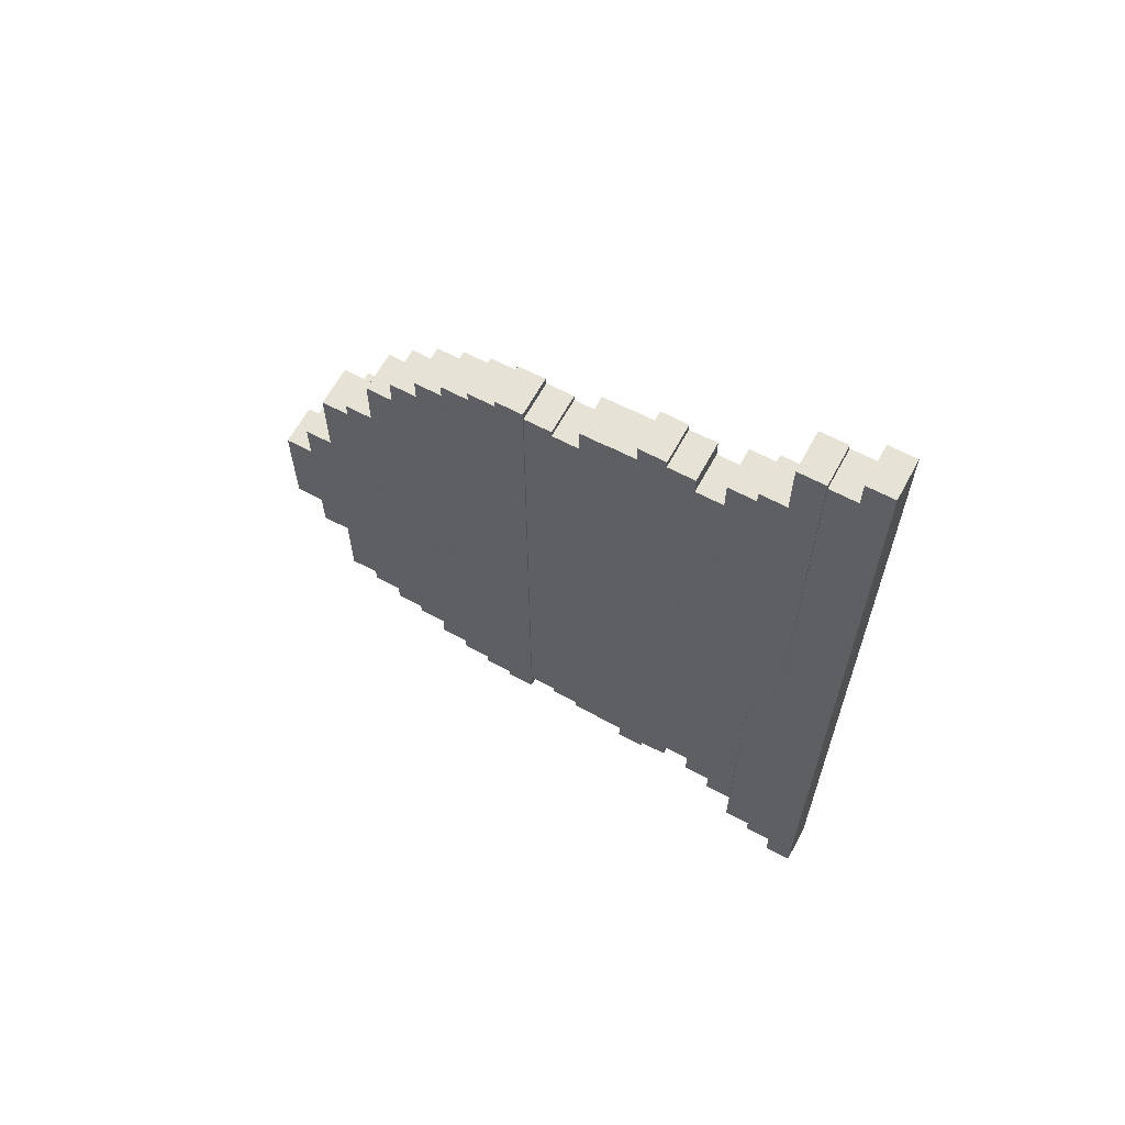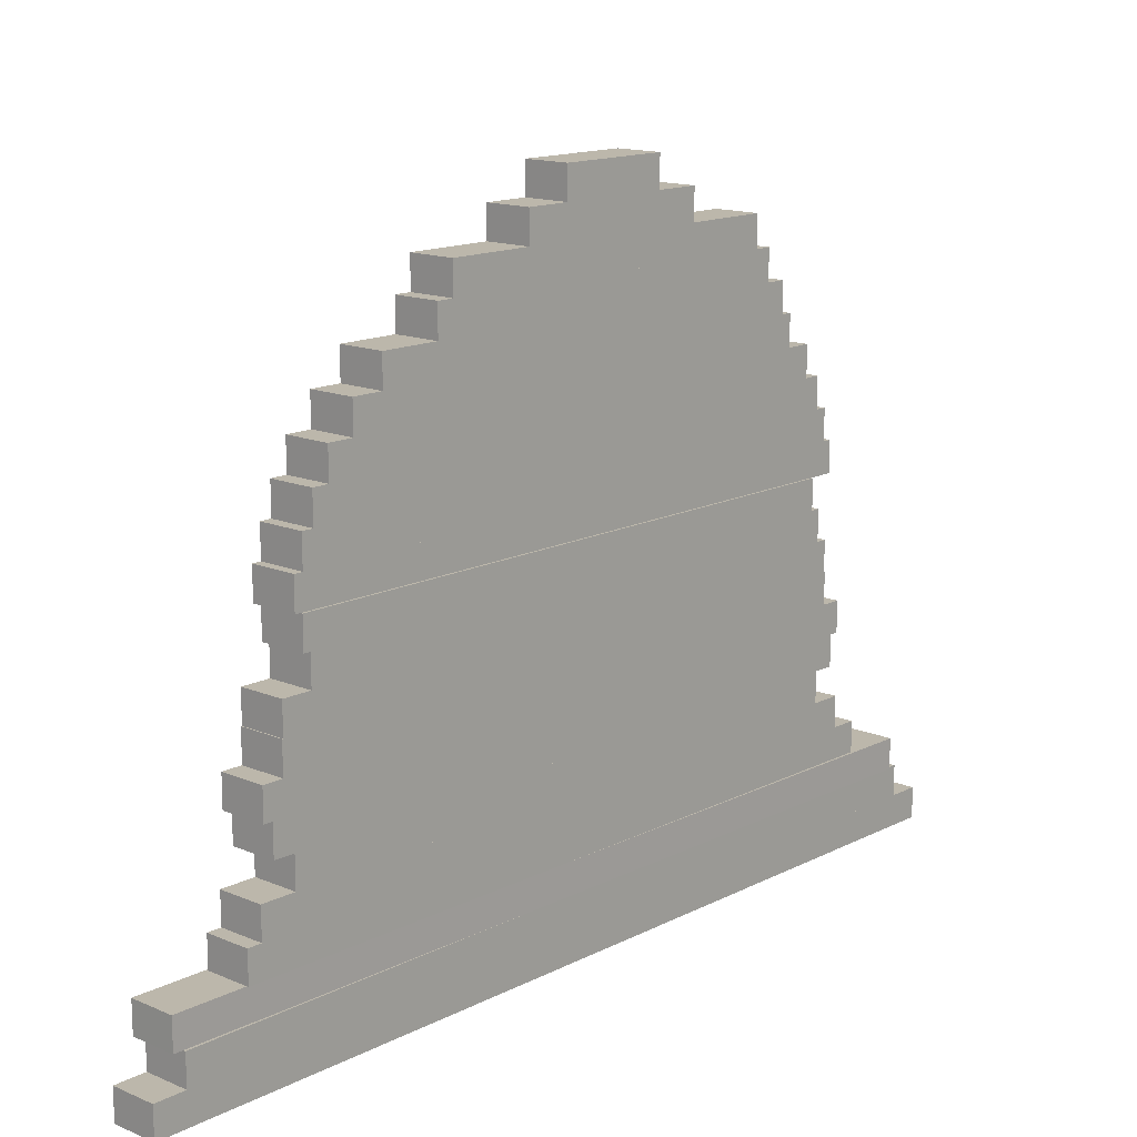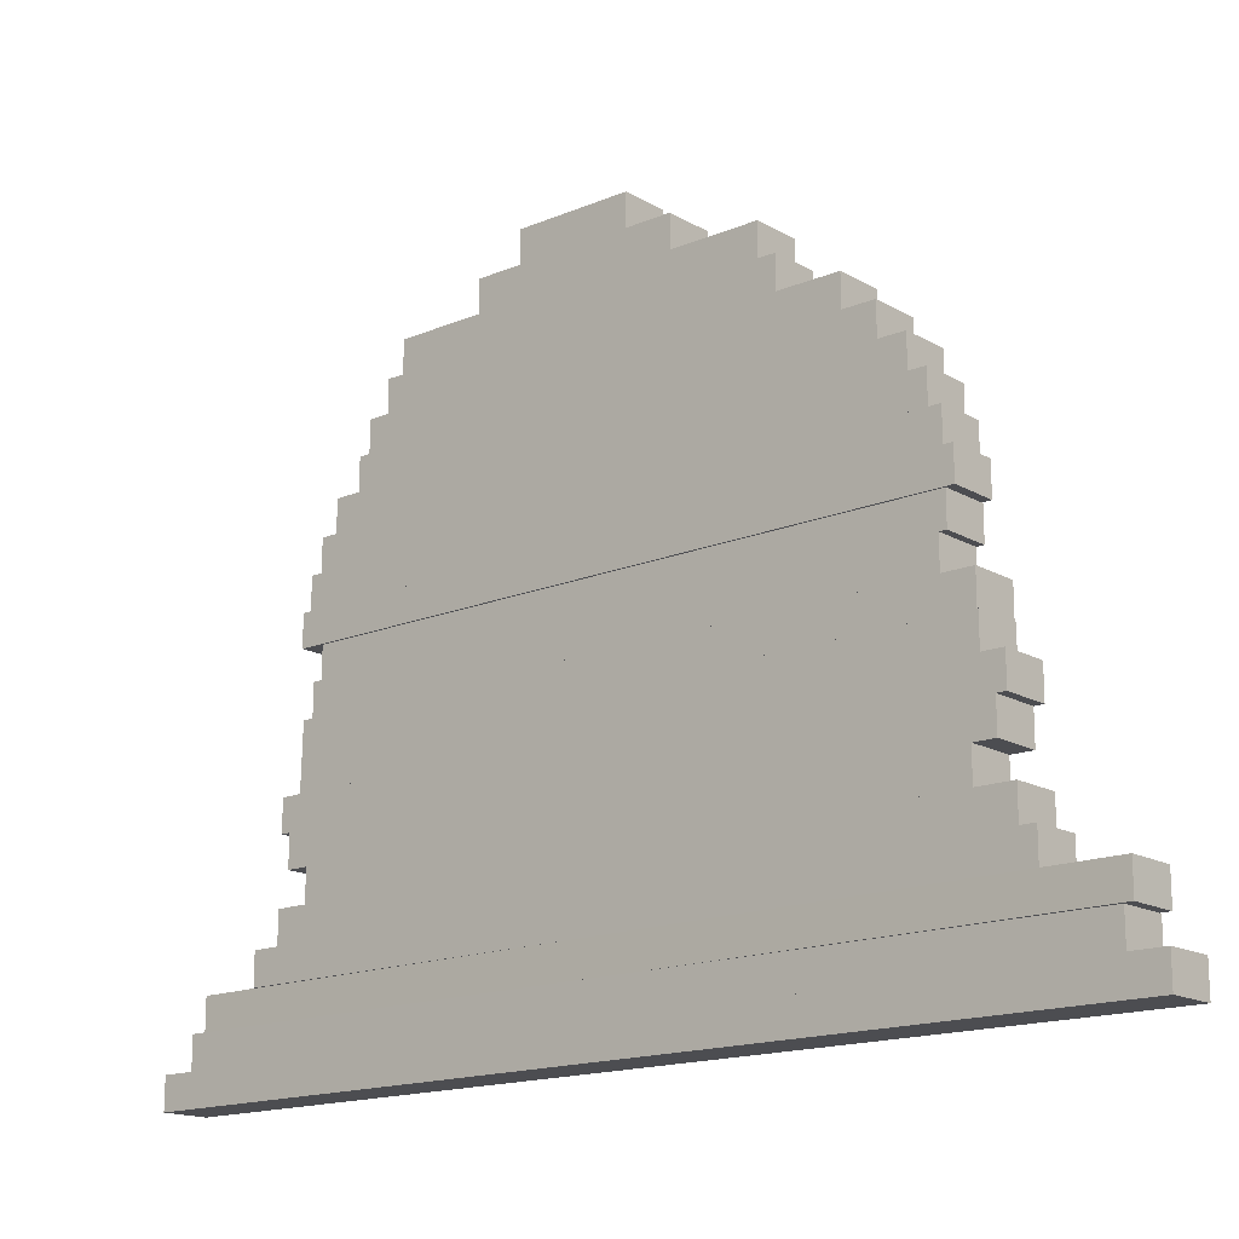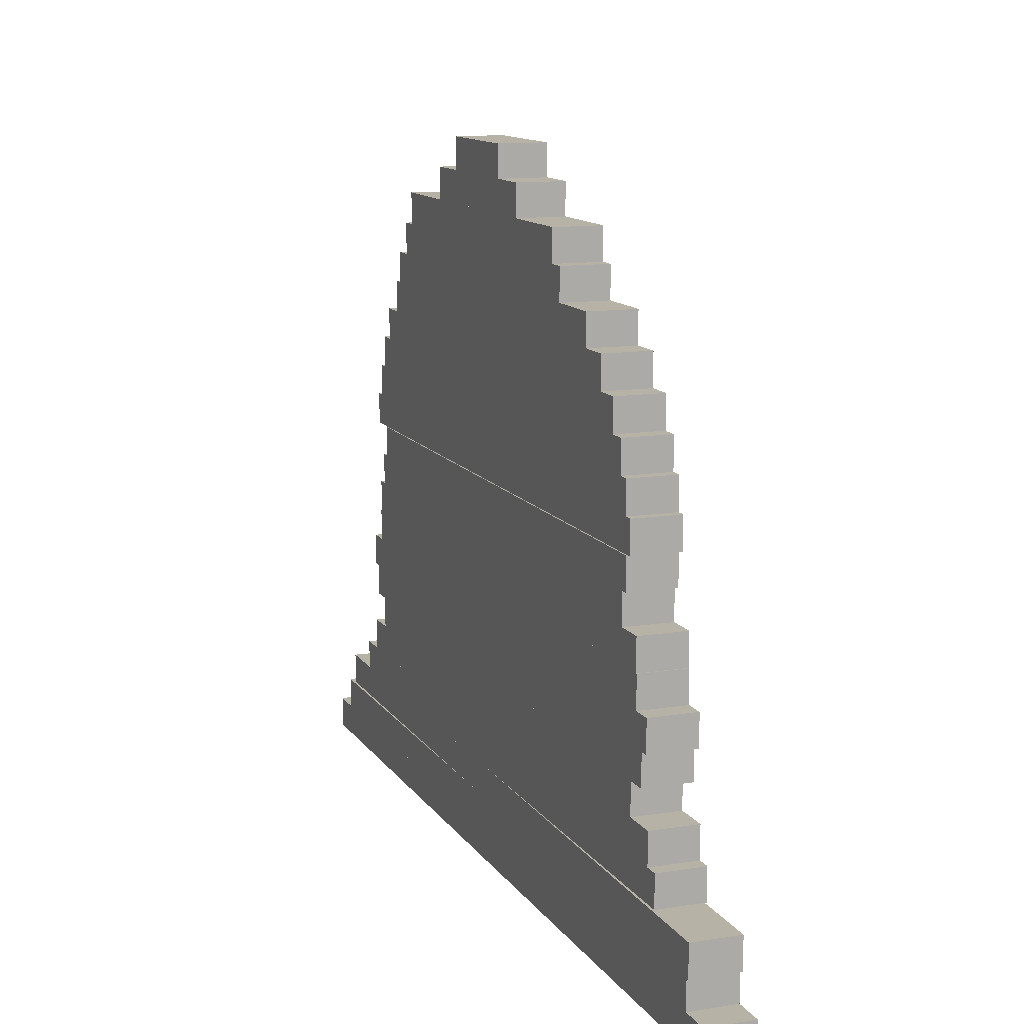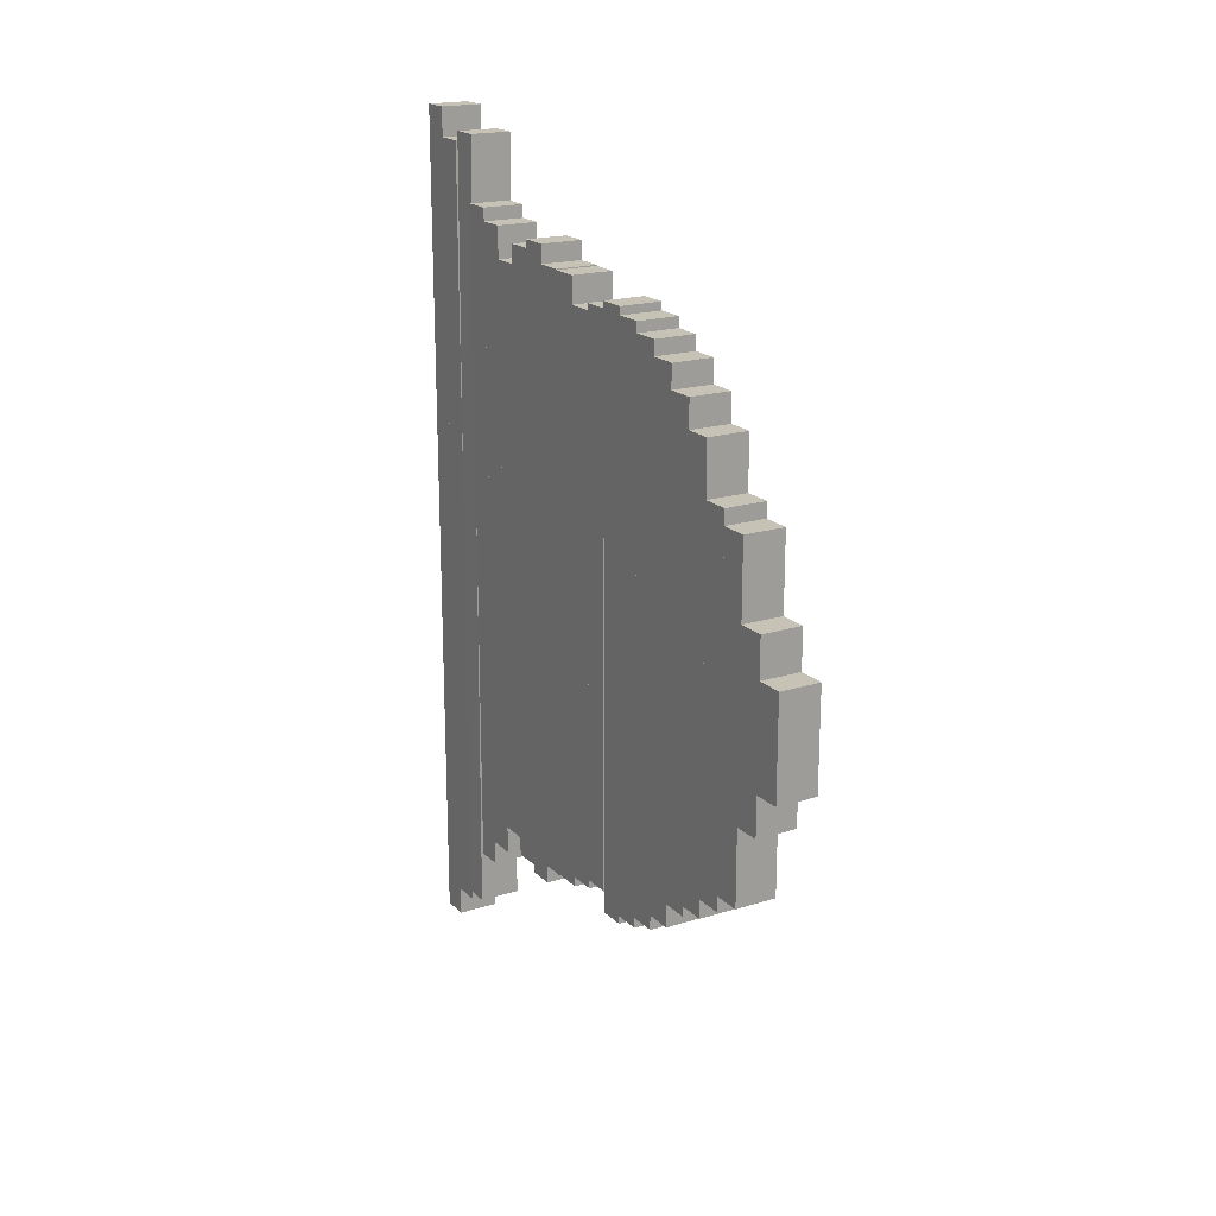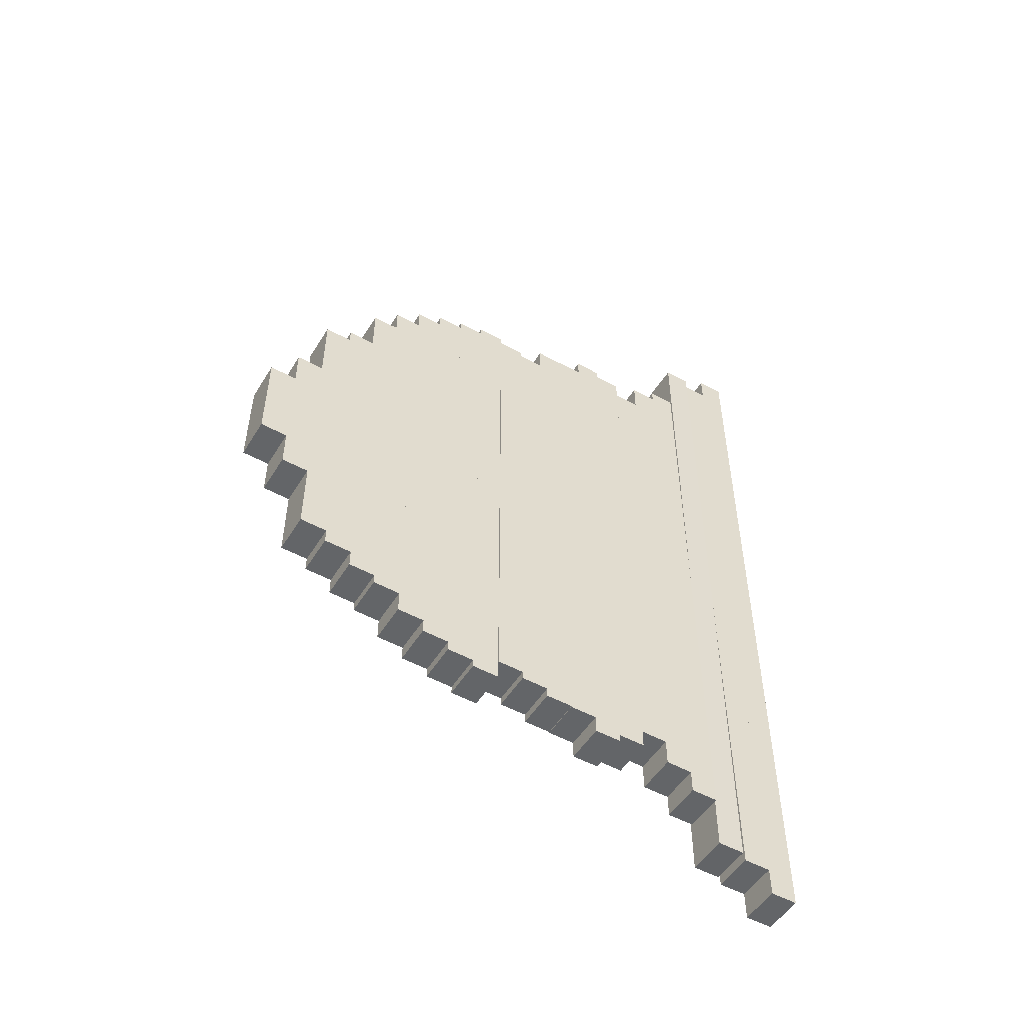
<metadata>
{"format":"obj","ext":"obj","renderer":"f3d","projection":"perspective","resolution":1024,"background":"white","views":[{"elev":63.1,"azim":-61.6,"up":"+Z"},{"elev":14.5,"azim":42.3,"up":"+Y"},{"elev":-16.2,"azim":-49.4,"up":"+Y"},{"elev":12.2,"azim":-20.8,"up":"+Y"},{"elev":19.1,"azim":149.5,"up":"+Z"},{"elev":-51.4,"azim":-120.9,"up":"+Z"}]}
</metadata>
<code>
o Cube
v 0.3 1.4 -4.819
v 0.3 1 -4.819
v 0.3 1.4 4.939
v 0.3 1 4.939
v -0.3 1.4 -4.819
v -0.3 1 -4.819
v -0.3 1.4 4.939
v -0.3 1 4.939
f 1 5 7 3
f 4 3 7 8
f 8 7 5 6
f 6 2 4 8
f 2 1 3 4
f 6 5 1 2
o Cube.001
v 0.3 8.593 -1.113
v 0.3 8.193 -1.113
v 0.3 8.593 0.3406
v 0.3 8.193 0.3406
v -0.3 8.593 -1.113
v -0.3 8.193 -1.113
v -0.3 8.593 0.3406
v -0.3 8.193 0.3406
f 9 13 15 11
f 12 11 15 16
f 16 15 13 14
f 14 10 12 16
f 10 9 11 12
f 14 13 9 10
o Cube.003
v 0.3 3.8 -4.18
v 0.3 3.4 -4.18
v 0.3 3.8 4.406
v 0.3 3.4 4.406
v -0.3 3.8 -4.18
v -0.3 3.4 -4.18
v -0.3 3.8 4.406
v -0.3 3.4 4.406
f 17 21 23 19
f 20 19 23 24
f 24 23 21 22
f 22 18 20 24
f 18 17 19 20
f 22 21 17 18
o Cube.008
v 0.3 3 -4.46
v 0.3 2.6 -4.46
v 0.3 3 4.686
v 0.3 2.6 4.686
v -0.3 3 -4.46
v -0.3 2.6 -4.46
v -0.3 3 4.686
v -0.3 2.6 4.686
f 25 29 31 27
f 28 27 31 32
f 32 31 29 30
f 30 26 28 32
f 26 25 27 28
f 30 29 25 26
o Cube.009
v 0.3 3.4 -4.195
v 0.3 3 -4.195
v 0.3 3.4 4.421
v 0.3 3 4.421
v -0.3 3.4 -4.195
v -0.3 3 -4.195
v -0.3 3.4 4.421
v -0.3 3 4.421
f 33 37 39 35
f 36 35 39 40
f 40 39 37 38
f 38 34 36 40
f 34 33 35 36
f 38 37 33 34
o Cube.018
v 0.3 0.2 -6.165
v 0.3 -0.2 -6.165
v 0.3 0.2 6.165
v 0.3 -0.2 6.165
v -0.3 0.2 -6.165
v -0.3 -0.2 -6.165
v -0.3 0.2 6.165
v -0.3 -0.2 6.165
f 41 45 47 43
f 44 43 47 48
f 48 47 45 46
f 46 42 44 48
f 42 41 43 44
f 46 45 41 42
o Cube.017
v 0.3 0.6 -5.75
v 0.3 0.2 -5.75
v 0.3 0.6 5.75
v 0.3 0.2 5.75
v -0.3 0.6 -5.75
v -0.3 0.2 -5.75
v -0.3 0.6 5.75
v -0.3 0.2 5.75
f 49 53 55 51
f 52 51 55 56
f 56 55 53 54
f 54 50 52 56
f 50 49 51 52
f 54 53 49 50
o Cube.015
v 0.3372 1 -5.589
v 0.3372 0.6 -5.589
v 0.2685 1 5.873
v 0.2685 0.6 5.873
v -0.2685 1 -5.593
v -0.2685 0.6 -5.593
v -0.3372 1 5.869
v -0.3372 0.6 5.869
f 57 61 63 59
f 60 59 63 64
f 64 63 61 62
f 62 58 60 64
f 58 57 59 60
f 62 61 57 58
o Cube.014
v 0.3 1.8 -4.473
v 0.3 1.4 -4.473
v 0.3 1.8 4.753
v 0.3 1.4 4.753
v -0.3 1.8 -4.473
v -0.3 1.4 -4.473
v -0.3 1.8 4.753
v -0.3 1.4 4.753
f 65 69 71 67
f 68 67 71 72
f 72 71 69 70
f 70 66 68 72
f 66 65 67 68
f 70 69 65 66
o Cube.013
v 0.3 2.2 -4.072
v 0.3 1.8 -4.072
v 0.3 2.2 4.298
v 0.3 1.8 4.298
v -0.3 2.2 -4.072
v -0.3 1.8 -4.072
v -0.3 2.2 4.298
v -0.3 1.8 4.298
f 73 77 79 75
f 76 75 79 80
f 80 79 77 78
f 78 74 76 80
f 74 73 75 76
f 78 77 73 74
o Cube.025
v 0.3 4.2 -4.04
v 0.3 3.8 -4.04
v 0.3 4.2 4.026
v 0.3 3.8 4.026
v -0.3 4.2 -4.04
v -0.3 3.8 -4.04
v -0.3 4.2 4.026
v -0.3 3.8 4.026
f 81 85 87 83
f 84 83 87 88
f 88 87 85 86
f 86 82 84 88
f 82 81 83 84
f 86 85 81 82
o Cube.022
v 0.3 2.6 -4.344
v 0.3 2.2 -4.344
v 0.3 2.6 4.57
v 0.3 2.2 4.57
v -0.3 2.6 -4.344
v -0.3 2.2 -4.344
v -0.3 2.6 4.57
v -0.3 2.2 4.57
f 89 93 95 91
f 92 91 95 96
f 96 95 93 94
f 94 90 92 96
f 90 89 91 92
f 94 93 89 90
o Cube.026
v 0.3 4.59 -3.919
v 0.3 4.19 -3.919
v 0.3 4.59 4.117
v 0.3 4.19 4.117
v -0.3 4.59 -3.919
v -0.3 4.19 -3.919
v -0.3 4.59 4.117
v -0.3 4.19 4.117
f 97 101 103 99
f 100 99 103 104
f 104 103 101 102
f 102 98 100 104
f 98 97 99 100
f 102 101 97 98
o Cube.028
v 0.3 5 -4.23
v 0.3 4.6 -4.23
v 0.3 5 4.215
v 0.3 4.6 4.215
v -0.3 5 -4.23
v -0.3 4.6 -4.23
v -0.3 5 4.215
v -0.3 4.6 4.215
f 105 109 111 107
f 108 107 111 112
f 112 111 109 110
f 110 106 108 112
f 106 105 107 108
f 110 109 105 106
o Cube.029
v 0.3 5.4 -4.115
v 0.3 5 -4.115
v 0.3 5.4 4.101
v 0.3 5 4.101
v -0.3 5.4 -4.115
v -0.3 5 -4.115
v -0.3 5.4 4.101
v -0.3 5 4.101
f 113 117 119 115
f 116 115 119 120
f 120 119 117 118
f 118 114 116 120
f 114 113 115 116
f 118 117 113 114
o Cube.030
v 0.3 5.8 -3.966
v 0.3 5.4 -3.966
v 0.3 5.8 3.952
v 0.3 5.4 3.952
v -0.3 5.8 -3.966
v -0.3 5.4 -3.966
v -0.3 5.8 3.952
v -0.3 5.4 3.952
f 121 125 127 123
f 124 123 127 128
f 128 127 125 126
f 126 122 124 128
f 122 121 123 124
f 126 125 121 122
o Cube.031
v 0.3 6.2 -3.753
v 0.3 5.8 -3.753
v 0.3 6.2 3.739
v 0.3 5.8 3.739
v -0.3 6.2 -3.753
v -0.3 5.8 -3.753
v -0.3 6.2 3.739
v -0.3 5.8 3.739
f 129 133 135 131
f 132 131 135 136
f 136 135 133 134
f 134 130 132 136
f 130 129 131 132
f 134 133 129 130
o Cube.032
v 0.3 6.6 -3.421
v 0.3 6.2 -3.421
v 0.3 6.6 3.406
v 0.3 6.2 3.406
v -0.3 6.6 -3.421
v -0.3 6.2 -3.421
v -0.3 6.6 3.406
v -0.3 6.2 3.406
f 137 141 143 139
f 140 139 143 144
f 144 143 141 142
f 142 138 140 144
f 138 137 139 140
f 142 141 137 138
o Cube.043_Cube.048
v 0.3 6.993 -3.277
v 0.3 6.593 -3.277
v 0.3 6.993 3.003
v 0.3 6.593 3.003
v -0.3 6.993 -3.277
v -0.3 6.593 -3.277
v -0.3 6.993 3.003
v -0.3 6.593 3.003
f 145 149 151 147
f 148 147 151 152
f 152 151 149 150
f 150 146 148 152
f 146 145 147 148
f 150 149 145 146
o Cube.044_Cube.049
v 0.3 7.393 -3.011
v 0.3 6.993 -3.011
v 0.3 7.393 2.239
v 0.3 6.993 2.239
v -0.3 7.393 -3.011
v -0.3 6.993 -3.011
v -0.3 7.393 2.239
v -0.3 6.993 2.239
f 153 157 159 155
f 156 155 159 160
f 160 159 157 158
f 158 154 156 160
f 154 153 155 156
f 158 157 153 154
o Cube.045_Cube.050
v 0.3 7.793 -2.794
v 0.3 7.393 -2.794
v 0.3 7.793 2.022
v 0.3 7.393 2.022
v -0.3 7.793 -2.794
v -0.3 7.393 -2.794
v -0.3 7.793 2.022
v -0.3 7.393 2.022
f 161 165 167 163
f 164 163 167 168
f 168 167 165 166
f 166 162 164 168
f 162 161 163 164
f 166 165 161 162
o Cube.046_Cube.051
v 0.3 8.193 -1.691
v 0.3 7.793 -1.691
v 0.3 8.193 0.9185
v 0.3 7.793 0.9185
v -0.3 8.193 -1.691
v -0.3 7.793 -1.691
v -0.3 8.193 0.9185
v -0.3 7.793 0.9185
f 169 173 175 171
f 172 171 175 176
f 176 175 173 174
f 174 170 172 176
f 170 169 171 172
f 174 173 169 170

</code>
